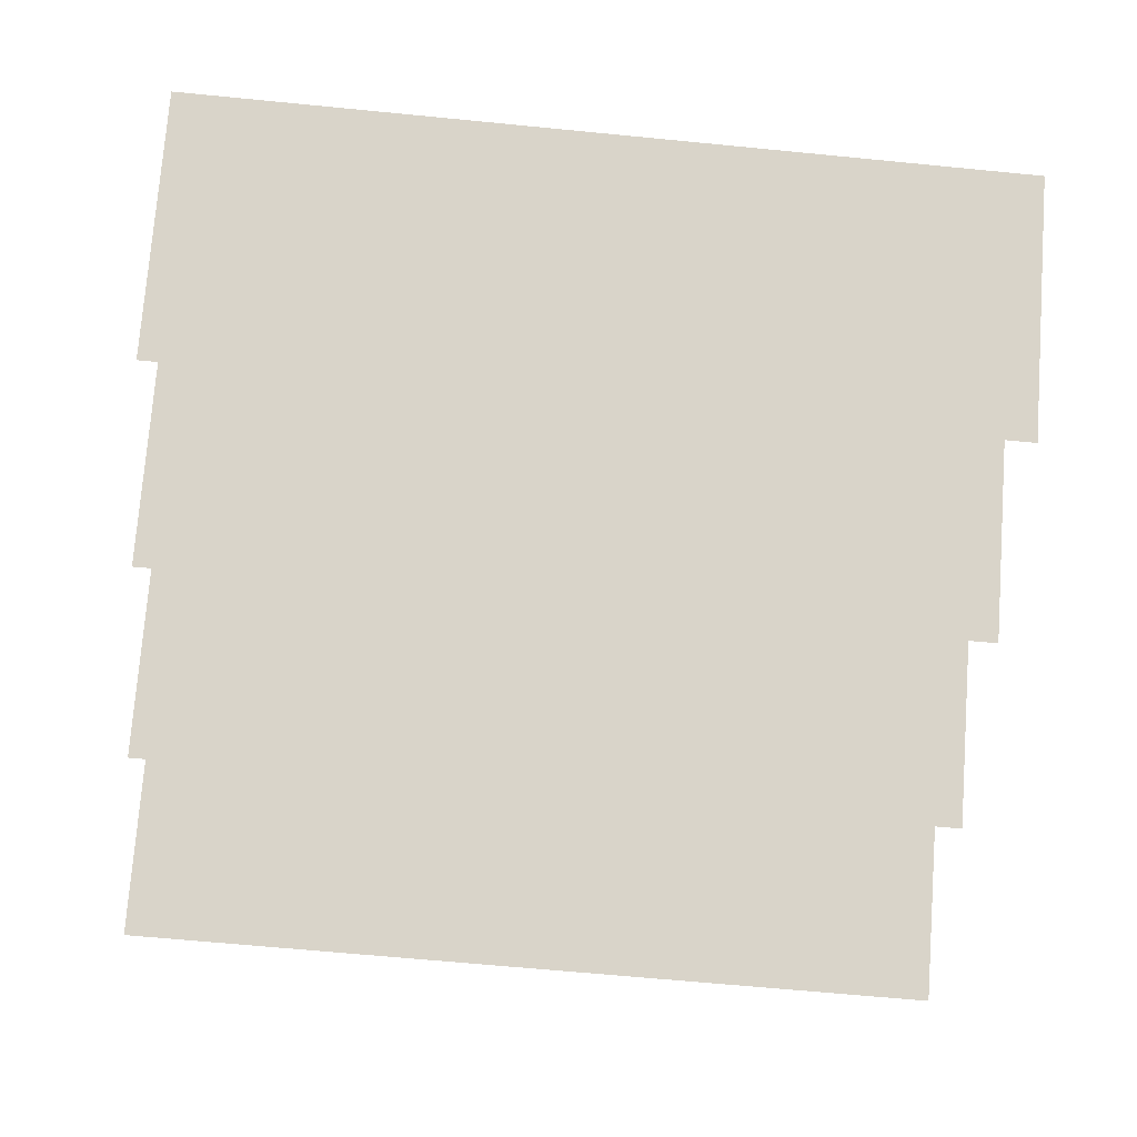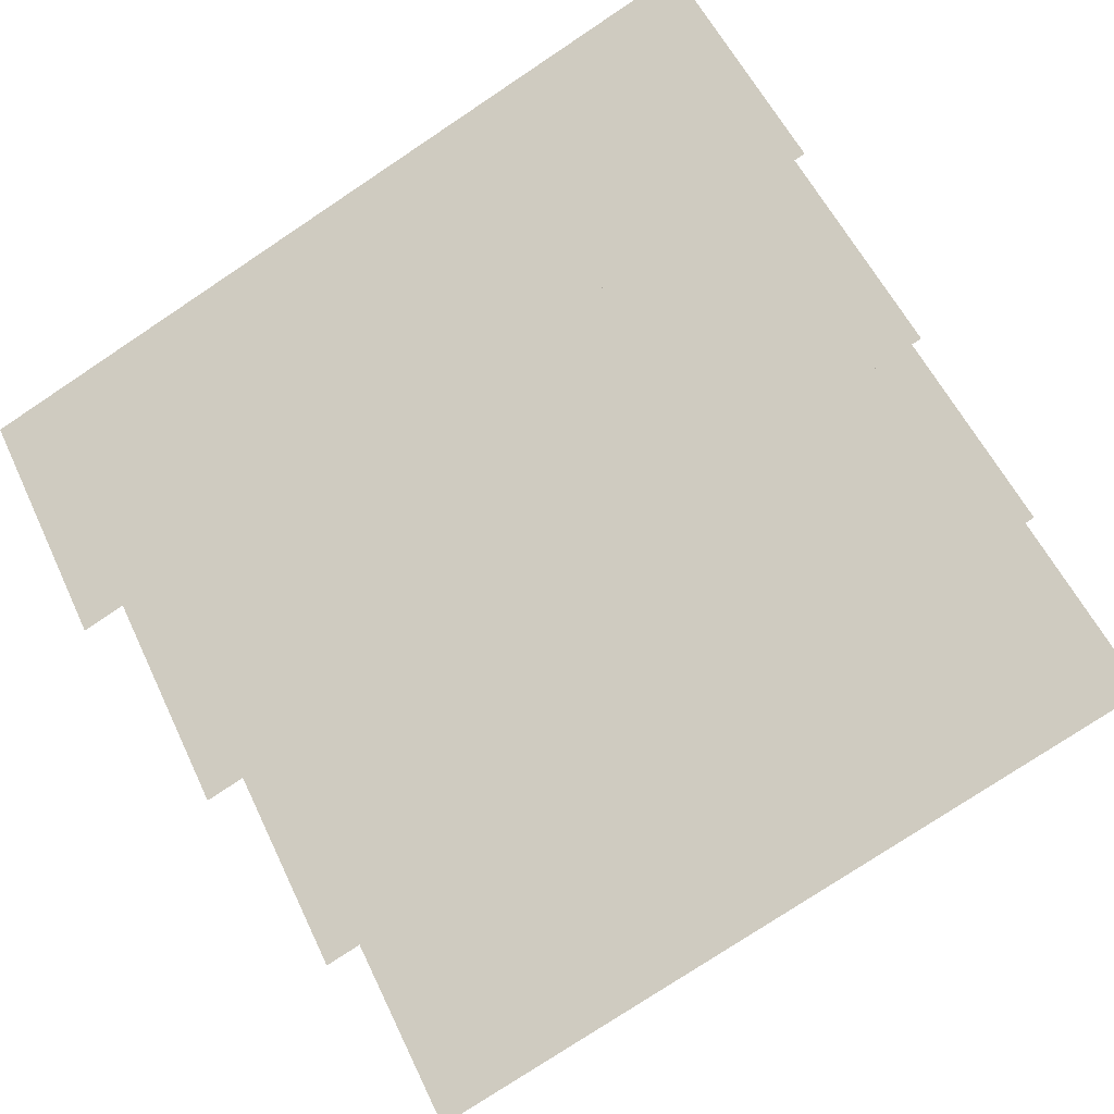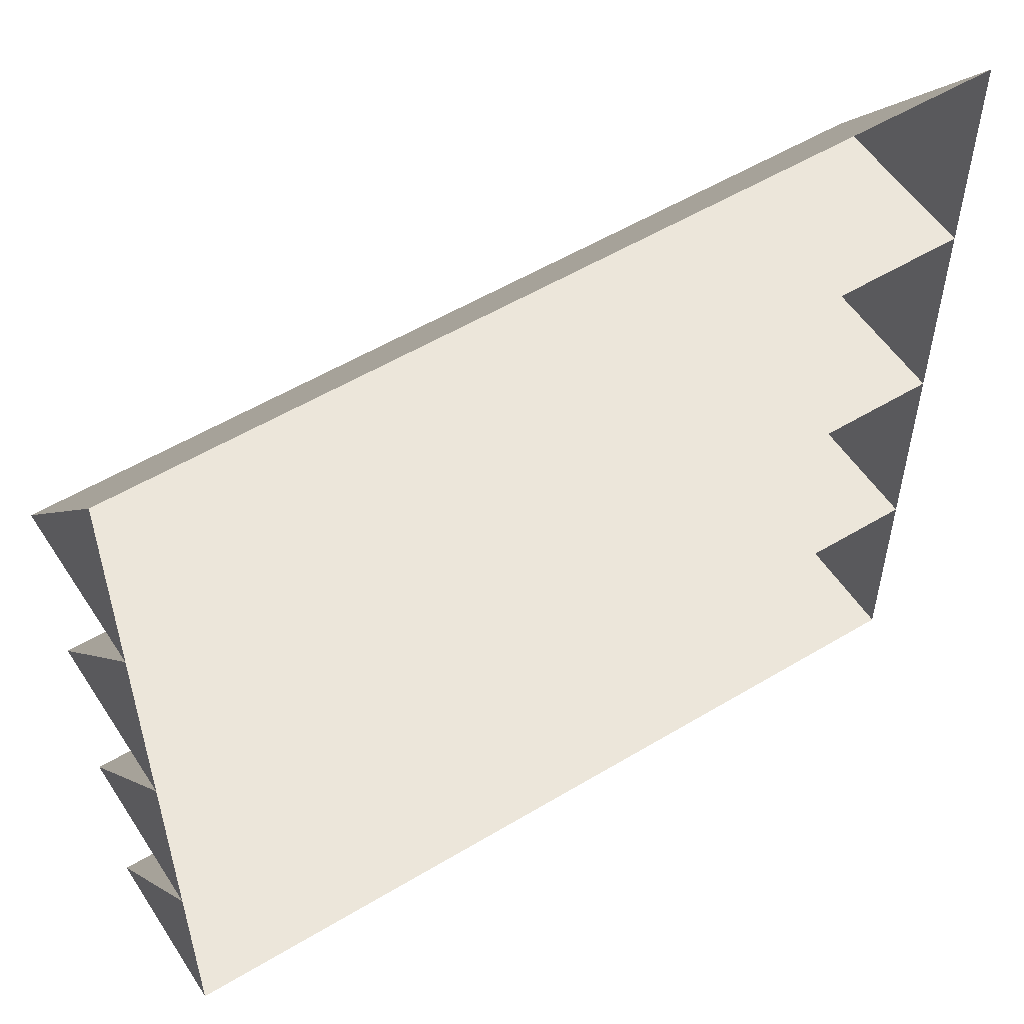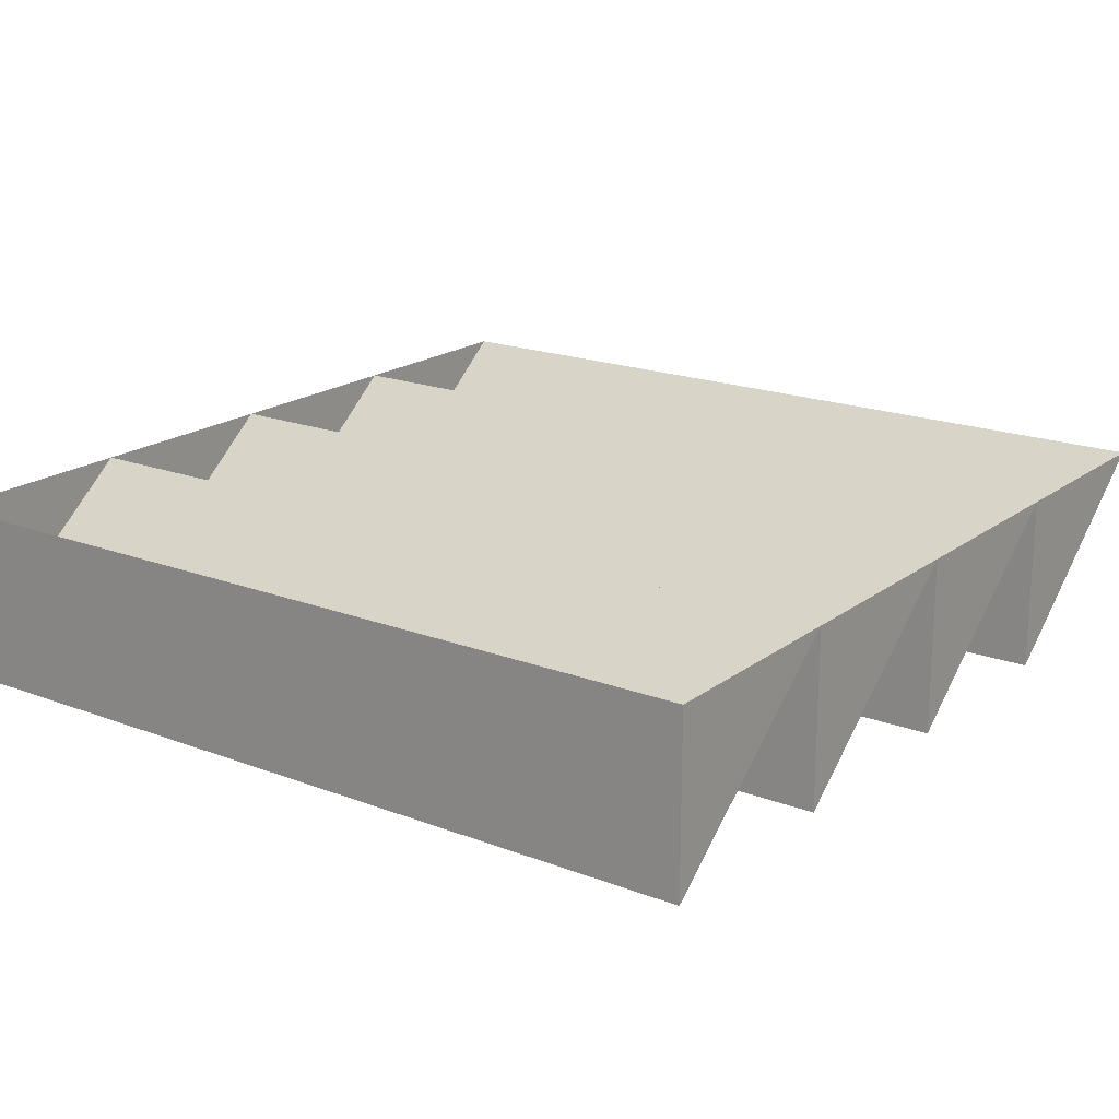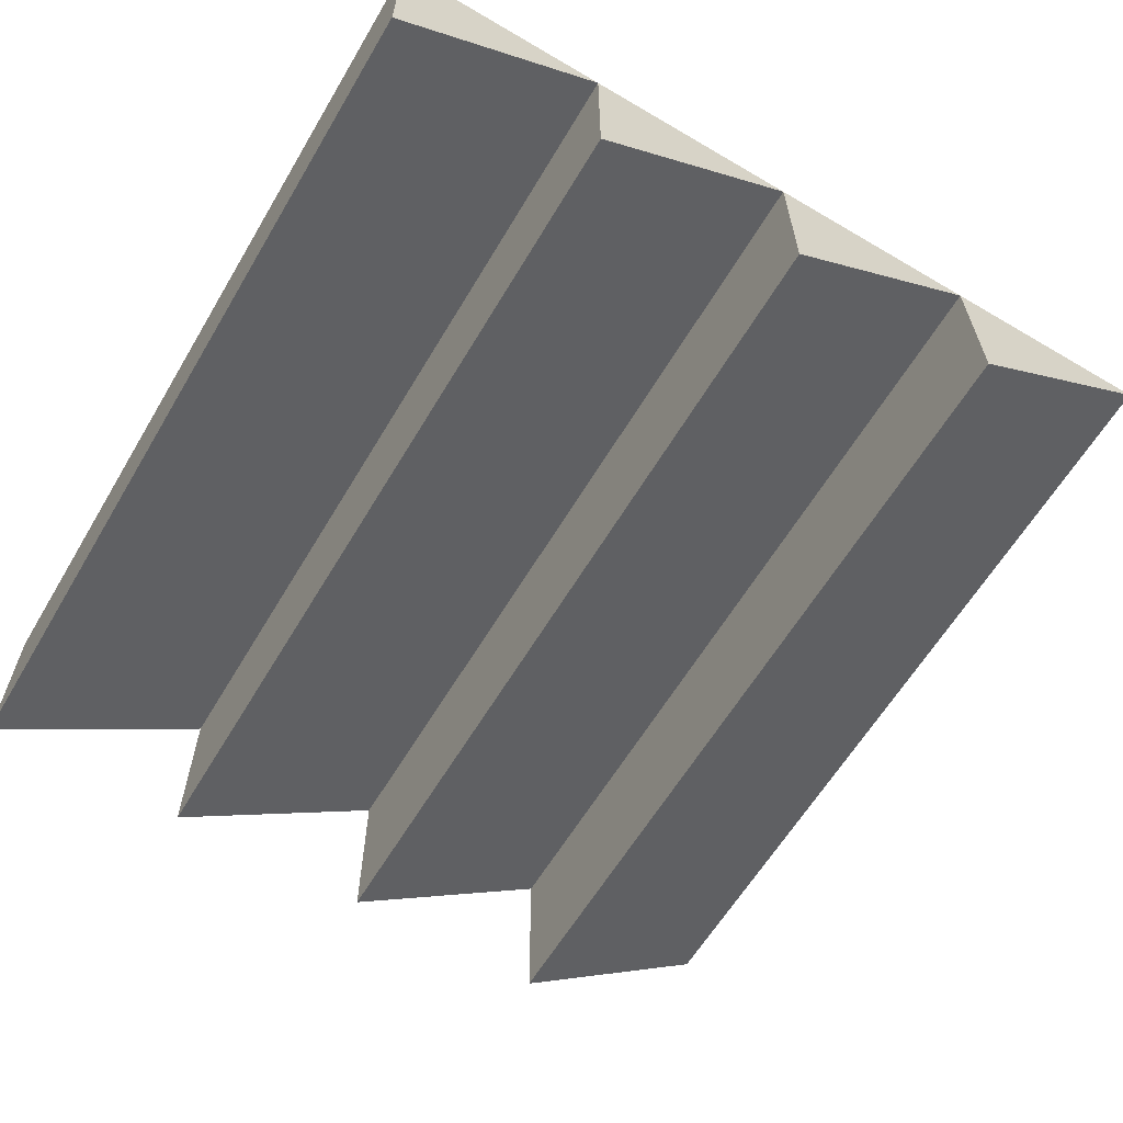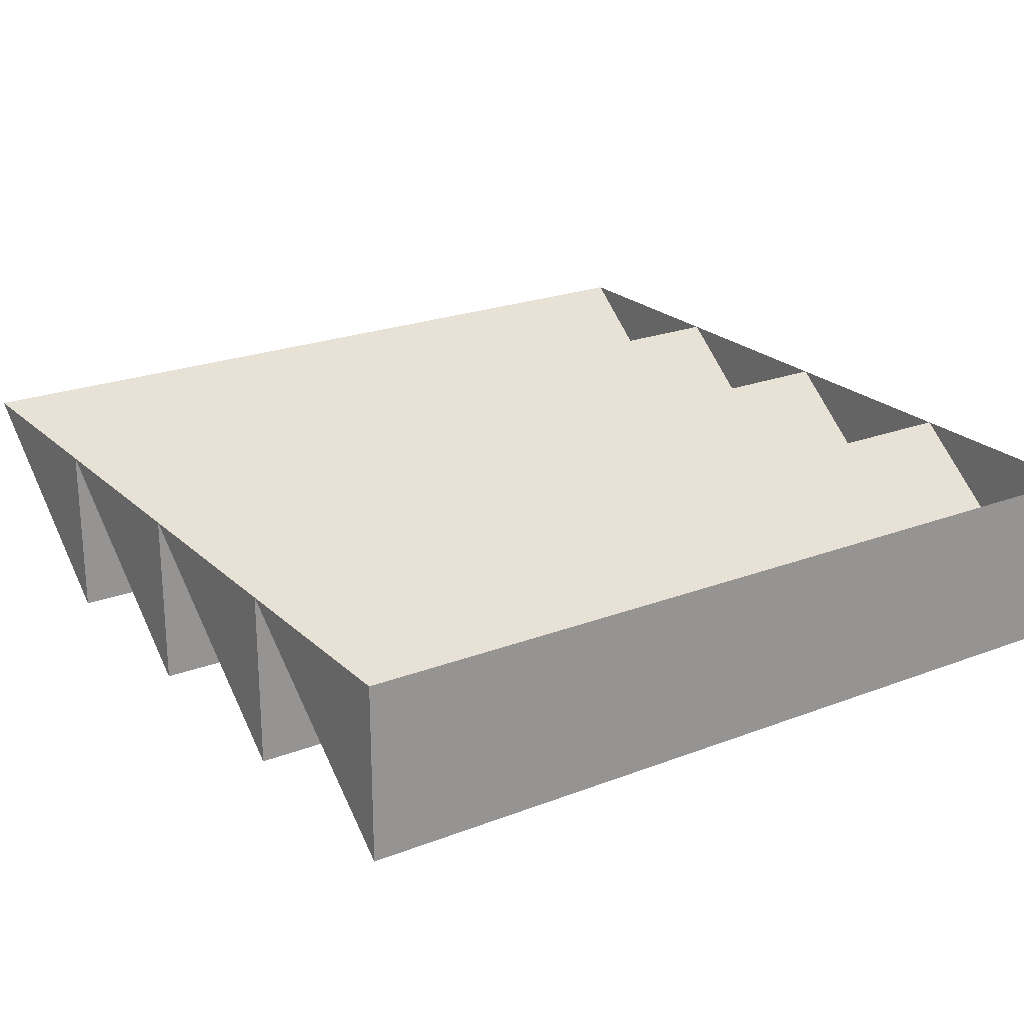
<metadata>
{"format":"obj","ext":"obj","renderer":"f3d","projection":"perspective","resolution":1024,"background":"white","views":[{"elev":-65.4,"azim":-5.6,"up":"+Y"},{"elev":-78.5,"azim":33.5,"up":"+Y"},{"elev":54.4,"azim":147.5,"up":"+Z"},{"elev":19.0,"azim":-144.1,"up":"+Y"},{"elev":-61.9,"azim":-120.8,"up":"+Y"},{"elev":22.7,"azim":146.6,"up":"+Y"}]}
</metadata>
<code>
v -0.5 0 0.5
v -0.5 -0.2031 0.25
v 0.5 -0.2031 0.25
v 0.5 0 0.5
v 0.5 0 0.25
v -0.5 0 0.25
v 0.5 -0.2031 0
v 0.5 0 0
v -0.5 0 0
v 0.5 -0.2031 -0.25
v 0.5 0 -0.25
v -0.5 0 -0.25
v 0.5 -0.2031 -0.5
v 0.5 0 -0.5
v -0.5 0 -0.5
v -0.5 -0.2031 -0.5
v -0.5 -0.2031 0
v -0.5 -0.2031 -0.25
f 1 2 3
f 1 3 4
f 4 3 5
f 5 3 6
f 5 6 7
f 5 7 8
f 8 7 9
f 8 9 10
f 8 10 11
f 11 10 12
f 11 12 13
f 11 13 14
f 14 13 15
f 15 13 16
f 15 16 12
f 12 16 13
f 3 2 6
f 6 2 1
f 6 17 7
f 7 17 9
f 9 17 6
f 9 18 10
f 10 18 12
f 12 18 9

</code>
